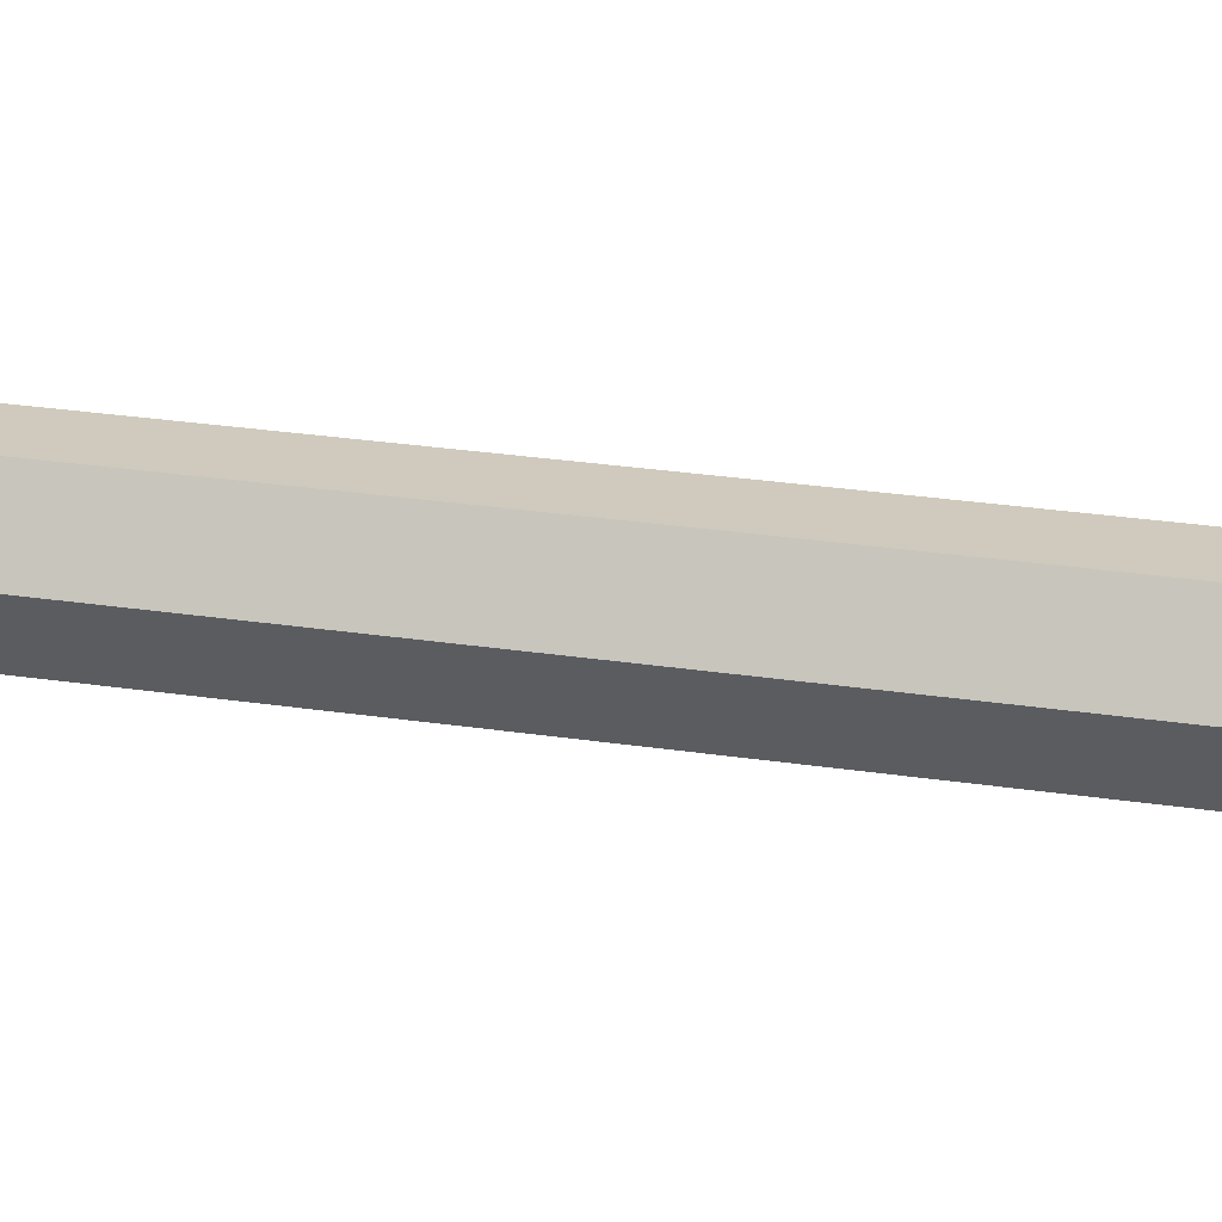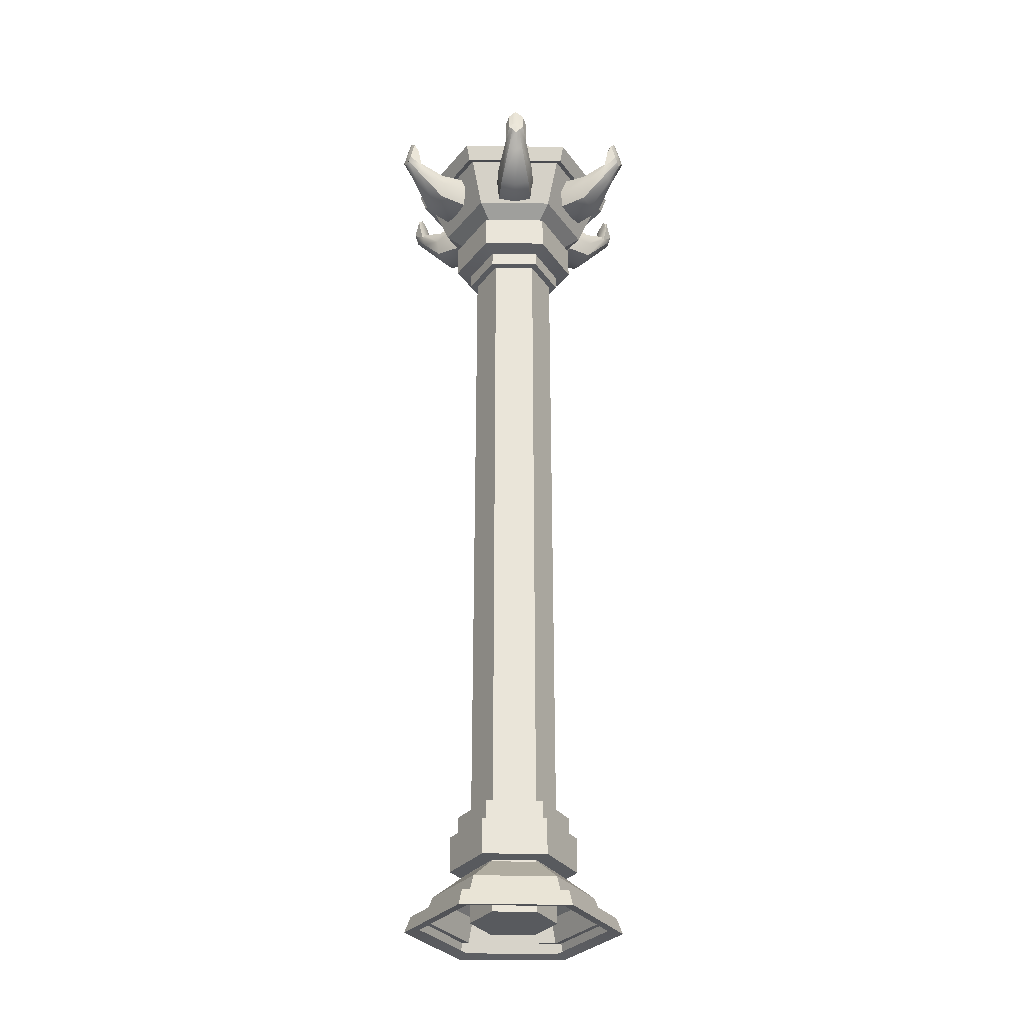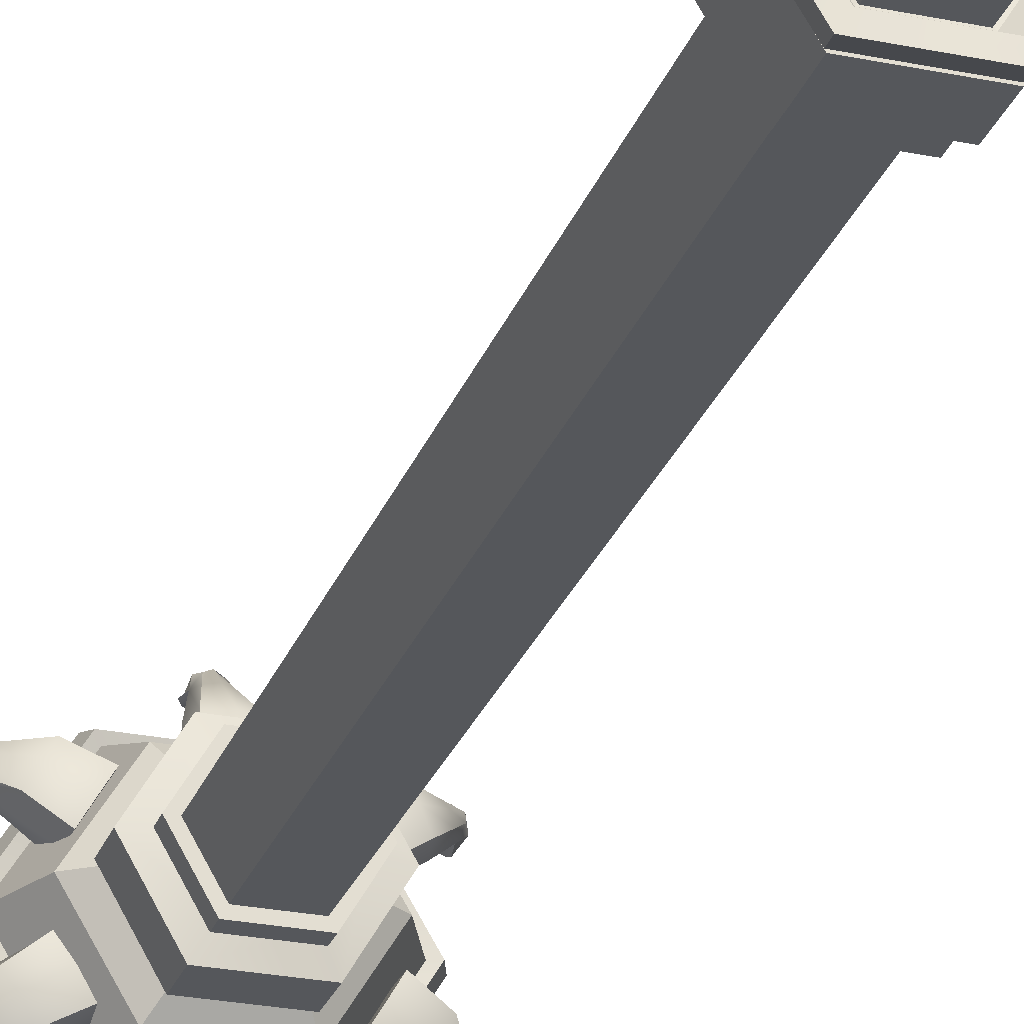
<metadata>
{"format":"obj","ext":"obj","renderer":"f3d","projection":"perspective","resolution":1024,"background":"white","views":[{"elev":22.9,"azim":-74.6,"up":"+Z"},{"elev":-30.6,"azim":178.8,"up":"+Y"},{"elev":-26.8,"azim":-17.6,"up":"+Z"}]}
</metadata>
<code>
g default
v 2.797 0.8948 -4.844
v -2.797 0.8948 -4.844
v -5.593 0.8948 -1e-06
v -2.797 0.8948 4.844
v 2.797 0.8948 4.844
v 5.593 0.8948 0
v 2.797 113.8 -4.844
v -2.797 113.8 -4.844
v -5.593 113.8 -1e-06
v -2.797 113.8 4.844
v 2.797 113.8 4.844
v 5.593 113.8 0
v -2.797 109.2 4.844
v -5.593 109.2 -1e-06
v -2.797 109.2 -4.844
v 2.797 109.2 -4.844
v 5.593 109.2 0
v 2.797 109.2 4.844
v -2.797 104.6 4.844
v -5.593 104.6 -1e-06
v -2.797 104.6 -4.844
v 2.797 104.6 -4.844
v 5.593 104.6 0
v 2.797 104.6 4.844
v -2.797 102.7 4.844
v -5.593 102.7 -1e-06
v -2.797 102.7 -4.844
v 2.797 102.7 -4.844
v 5.593 102.7 0
v 2.797 102.7 4.844
v -4.35 105.4 7.534
v -8.699 105.4 -3e-06
v -4.35 109.9 7.534
v -8.699 109.9 -3e-06
v -4.35 105.4 -7.534
v -4.35 109.9 -7.534
v 4.35 105.4 -7.534
v 4.35 109.9 -7.534
v 8.699 105.4 -0
v 8.699 109.9 -0
v 4.35 105.4 7.534
v 4.35 109.9 7.534
v -3.332 102.7 5.771
v -6.663 102.7 -1e-06
v -3.332 104.6 5.771
v -6.663 104.6 -1e-06
v -3.332 102.7 -5.771
v -3.332 104.6 -5.771
v 3.332 102.7 -5.771
v 3.332 104.6 -5.771
v 6.663 102.7 1e-06
v 6.663 104.6 1e-06
v 3.332 102.7 5.771
v 3.332 104.6 5.771
v 5.593 12.34 0
v 2.797 12.34 4.844
v -2.797 12.34 4.844
v -5.593 12.34 -1e-06
v -2.797 12.34 -4.844
v 2.797 12.34 -4.844
v 5.593 15.09 0
v 2.797 15.09 4.844
v -2.797 15.09 4.844
v -5.593 15.09 -1e-06
v -2.797 15.09 -4.844
v 2.797 15.09 -4.844
v 5.593 7.637 0
v 2.797 7.637 4.844
v -2.797 7.637 4.844
v -5.593 7.637 -1e-06
v -2.797 7.637 -4.844
v 2.797 7.637 -4.844
v 8.25 7.637 0
v 4.125 7.637 7.144
v 8.25 12.34 0
v 4.125 12.34 7.144
v -4.125 7.637 7.144
v -4.125 12.34 7.144
v -8.25 7.637 -1e-06
v -8.25 12.34 -1e-06
v -4.125 7.637 -7.144
v -4.125 12.34 -7.144
v 4.125 7.637 -7.144
v 4.125 12.34 -7.144
v 7.245 12.34 0
v 3.622 12.34 6.274
v 7.245 15.09 0
v 3.622 15.09 6.274
v -3.622 12.34 6.274
v -3.622 15.09 6.274
v -7.245 12.34 -1e-06
v -7.245 15.09 -1e-06
v -3.622 12.34 -6.274
v -3.622 15.09 -6.274
v 3.622 12.34 -6.274
v 3.622 15.09 -6.274
v 15.25 119.4 10.11
v 15.49 118.8 9.68
v 15.72 119.4 9.252
v 15 119.9 10.56
v 15.49 119.9 9.68
v 16.02 119.9 8.716
v 15.25 120.4 10.11
v 15.49 120.8 9.68
v 15.72 120.4 9.252
v 9.919 117.6 8.968
v 10.92 118 7.156
v 11.92 117.6 5.343
v 6.486 117.9 7.46
v 7.661 118.2 5.335
v 8.836 117.9 3.209
v 6.325 115.5 7.752
v 7.661 115.5 5.335
v 9.029 115.5 2.86
v 6.486 113.1 7.46
v 7.661 112.7 5.335
v 8.836 113.1 3.209
v 9.919 113.4 8.968
v 10.92 112.8 7.156
v 11.92 113.4 5.343
v 12.22 115.5 4.808
v 9.671 115.5 9.417
v 14.73 118.4 7.393
v 14.44 117.4 7.928
v 13.94 116.8 8.825
v 13.45 117.4 9.722
v 13.2 118.4 10.17
v 13.45 119.4 9.722
v 13.94 119.9 8.825
v 14.44 119.4 7.928
v 13.79 121.1 10.5
v 14.04 122.1 10.05
v 14.41 122.6 10.23
v 14.66 123.1 9.781
v 14.9 123.5 9.353
v 14.53 122.6 9.152
v 15.13 123.1 8.925
v 15.03 122.1 8.255
v 15.32 121.1 7.719
v 15.43 122.6 8.389
v -16.03 119.4 -10.58
v -16.29 118.8 -10.17
v -16.56 119.4 -9.764
v -15.74 119.9 -11.01
v -16.29 119.9 -10.17
v -16.9 119.9 -9.254
v -16.03 120.4 -10.58
v -16.29 120.8 -10.17
v -16.56 120.4 -9.764
v -10.8 117.6 -9.022
v -11.94 118 -7.295
v -13.08 117.6 -5.567
v -7.498 117.9 -7.247
v -8.837 118.2 -5.221
v -10.18 117.9 -3.195
v -7.314 115.5 -7.526
v -8.837 115.5 -5.221
v -10.4 115.5 -2.863
v -7.498 113.1 -7.247
v -8.837 112.7 -5.221
v -10.18 113.1 -3.195
v -10.8 113.4 -9.022
v -11.94 112.8 -7.295
v -13.08 113.4 -5.567
v -13.42 115.5 -5.057
v -10.52 115.5 -9.45
v -15.72 118.4 -7.832
v -15.39 117.4 -8.343
v -14.82 116.8 -9.198
v -14.26 117.4 -10.05
v -13.97 118.4 -10.48
v -14.26 119.4 -10.05
v -14.82 119.9 -9.198
v -15.39 119.4 -8.343
v -14.54 121.1 -10.85
v -14.82 122.1 -10.42
v -15.18 122.6 -10.64
v -15.46 123.1 -10.21
v -15.73 123.5 -9.799
v -15.38 122.6 -9.57
v -16 123.1 -9.392
v -15.95 122.1 -8.716
v -16.29 121.1 -8.205
v -16.34 122.6 -8.881
v 17.08 119.4 -9.245
v 16.83 118.8 -9.668
v 16.59 119.4 -10.09
v 17.34 119.9 -8.802
v 16.83 119.9 -9.668
v 16.28 119.9 -10.62
v 17.08 120.4 -9.245
v 16.83 120.8 -9.668
v 16.59 120.4 -10.09
v 13.37 117.6 -5.25
v 12.33 118 -7.039
v 11.28 117.6 -8.828
v 10.32 117.9 -3.075
v 9.092 118.2 -5.173
v 7.868 117.9 -7.271
v 10.48 115.5 -2.787
v 9.092 115.5 -5.173
v 7.667 115.5 -7.615
v 10.32 113.1 -3.075
v 9.092 112.7 -5.173
v 7.868 113.1 -7.271
v 13.37 113.4 -5.25
v 12.33 112.8 -7.039
v 11.28 113.4 -8.828
v 10.97 115.5 -9.357
v 13.63 115.5 -4.807
v 14.48 118.4 -10.19
v 14.79 117.4 -9.663
v 15.31 116.8 -8.778
v 15.82 117.4 -7.892
v 16.08 118.4 -7.449
v 15.82 119.4 -7.892
v 15.31 119.9 -8.778
v 14.79 119.4 -9.663
v 16.66 121.1 -7.79
v 16.41 122.1 -8.233
v 16.75 122.6 -8.462
v 16.5 123.1 -8.905
v 16.25 123.5 -9.327
v 15.89 122.6 -9.118
v 16 123.1 -9.749
v 15.37 122.1 -10
v 15.07 121.1 -10.53
v 15.69 122.6 -10.28
v 0.4888 119.4 -17.62
v 0 118.8 -17.62
v -0.4888 119.4 -17.62
v 1.002 119.9 -17.62
v 0 119.9 -17.62
v -1.101 119.9 -17.62
v 0.4888 120.4 -17.62
v 0 120.8 -17.62
v -0.4888 120.4 -17.62
v 2.071 117.6 -12.4
v 0 118 -12.4
v -2.071 117.6 -12.4
v 2.412 117.9 -8.67
v -0.01728 118.2 -8.67
v -2.446 117.9 -8.67
v 2.745 115.5 -8.67
v -0.01728 115.5 -8.67
v -2.844 115.5 -8.67
v 2.412 113.1 -8.67
v -0.01728 112.7 -8.67
v -2.446 113.1 -8.67
v 2.071 113.4 -12.4
v 0 112.8 -12.4
v -2.071 113.4 -12.4
v -2.683 115.5 -12.4
v 2.584 115.5 -12.4
v -1.637 118.4 -15.85
v -1.025 117.4 -15.85
v 0 116.8 -15.85
v 1.025 117.4 -15.85
v 1.538 118.4 -15.85
v 1.025 119.4 -15.85
v 0 119.9 -15.85
v -1.025 119.4 -15.85
v 1.538 121.1 -16.53
v 1.025 122.1 -16.53
v 1.002 122.6 -16.95
v 0.4888 123.1 -16.95
v 0 123.5 -16.95
v 0 122.6 -16.53
v -0.4888 123.1 -16.95
v -1.025 122.1 -16.53
v -1.637 121.1 -16.53
v -1.101 122.6 -16.95
v -16.02 119.4 9.086
v -15.78 118.8 9.511
v -15.54 119.4 9.937
v -16.28 119.9 8.639
v -15.78 119.9 9.511
v -15.24 119.9 10.47
v -16.02 120.4 9.086
v -15.78 120.8 9.511
v -15.54 120.4 9.937
v -12.26 117.6 5.143
v -11.24 118 6.947
v -10.22 117.6 8.75
v -9.174 117.9 3.012
v -7.98 118.2 5.127
v -6.786 117.9 7.242
v -9.338 115.5 2.721
v -7.98 115.5 5.127
v -6.59 115.5 7.589
v -9.174 113.1 3.012
v -7.98 112.7 5.127
v -6.786 113.1 7.242
v -12.26 113.4 5.143
v -11.24 112.8 6.947
v -10.22 113.4 8.75
v -9.921 115.5 9.283
v -12.51 115.5 4.697
v -13.44 118.4 10.07
v -13.74 117.4 9.535
v -14.25 116.8 8.643
v -14.75 117.4 7.751
v -15 118.4 7.304
v -14.75 119.4 7.751
v -14.25 119.9 8.643
v -13.74 119.4 9.535
v -15.59 121.1 7.636
v -15.34 122.1 8.083
v -15.69 122.6 8.307
v -15.44 123.1 8.753
v -15.2 123.5 9.179
v -14.83 122.6 8.975
v -14.96 123.1 9.605
v -14.33 122.1 9.867
v -14.03 121.1 10.4
v -14.65 122.6 10.14
v -0.4888 119.4 16.78
v 0 118.8 16.78
v 0.4888 119.4 16.78
v -1.002 119.9 16.78
v 0 119.9 16.78
v 1.101 119.9 16.78
v -0.4888 120.4 16.78
v 0 120.8 16.78
v 0.4888 120.4 16.78
v -2.071 117.6 11.56
v 0 118 11.56
v 2.071 117.6 11.56
v -2.412 117.9 7.829
v 0.01728 118.2 7.829
v 2.446 117.9 7.829
v -2.745 115.5 7.829
v 0.01728 115.5 7.829
v 2.844 115.5 7.829
v -2.412 113.1 7.829
v 0.01728 112.7 7.829
v 2.446 113.1 7.829
v -2.071 113.4 11.56
v 0 112.8 11.56
v 2.071 113.4 11.56
v 2.683 115.5 11.56
v -2.584 115.5 11.56
v 1.637 118.4 15.01
v 1.025 117.4 15.01
v 0 116.8 15.01
v -1.025 117.4 15.01
v -1.538 118.4 15.01
v -1.025 119.4 15.01
v 0 119.9 15.01
v 1.025 119.4 15.01
v -1.538 121.1 15.69
v -1.025 122.1 15.69
v -1.002 122.6 16.1
v -0.4888 123.1 16.1
v -0 123.5 16.1
v -0 122.6 15.69
v 0.4888 123.1 16.1
v 1.025 122.1 15.69
v 1.637 121.1 15.69
v 1.101 122.6 16.1
v 6.831 120.2 11.37
v -6.831 120.2 11.37
v -13.66 120.2 2e-06
v -6.831 120.2 -11.37
v 6.831 120.2 -11.37
v 13.66 120.2 -0
v 5.195 112.4 8.643
v -5.195 112.4 8.643
v -10.39 112.4 1e-06
v -5.195 112.4 -8.643
v 5.195 112.4 -8.643
v 10.39 112.4 0
v 2.999 109.3 4.99
v -2.999 109.3 4.99
v -5.998 109.3 1e-06
v -2.999 109.3 -4.99
v 2.999 109.3 -4.99
v 5.998 109.3 0
v 0 108.1 0
v -6.555 118.7 -10.91
v -13.11 118.7 2e-06
v -6.555 118.7 10.91
v 6.555 118.7 10.91
v 13.11 118.7 0
v 6.555 118.7 -10.91
v 7.477 120.6 12.44
v -7.477 120.6 12.44
v -7.06 118.3 11.75
v 7.06 118.3 11.75
v -14.95 120.6 2e-06
v -14.12 118.3 2e-06
v -7.477 120.6 -12.44
v -7.06 118.3 -11.75
v 7.477 120.6 -12.44
v 7.06 118.3 -11.75
v 14.95 120.6 0
v 14.12 118.3 0
v 5.998 0 -9.98
v -5.998 0 -9.98
v -12 0 -2e-06
v -5.998 0 9.98
v 5.998 0 9.98
v 12 0 0
v 5.195 4.251 -8.643
v -5.195 4.251 -8.643
v -10.39 4.251 -1e-06
v -5.195 4.251 8.643
v 5.195 4.251 8.643
v 10.39 4.251 0
v 2.999 7.362 -4.99
v -2.999 7.362 -4.99
v -5.998 7.362 -1e-06
v -2.999 7.362 4.99
v 2.999 7.362 4.99
v 5.998 7.362 0
v 0 8.501 0
v -5.756 1.281 9.577
v -11.51 1.281 -2e-06
v -5.756 1.281 -9.577
v 5.756 1.281 -9.577
v 11.51 1.281 0
v 5.756 1.281 9.577
v 6.951 -0.3772 -11.57
v -6.951 -0.3772 -11.57
v -6.564 1.673 -10.92
v 6.564 1.673 -10.92
v -13.9 -0.3773 -2e-06
v -13.13 1.672 -2e-06
v -6.951 -0.3772 11.57
v -6.564 1.673 10.92
v 6.951 -0.3772 11.57
v 6.564 1.673 10.92
v 13.9 -0.3773 -0
v 13.13 1.672 -0
g Geo_Torch
f 1 2 71 72
f 2 3 70 71
f 3 4 69 70
f 4 5 68 69
f 5 6 67 68
f 6 1 72 67
f 1 6 5 4 3 2
f 7 8 9 10 11 12
f 14 13 10 9
f 15 14 9 8
f 16 15 8 7
f 17 16 7 12
f 18 17 12 11
f 13 18 11 10
f 32 31 33 34
f 35 32 34 36
f 37 35 36 38
f 39 37 38 40
f 41 39 40 42
f 31 41 42 33
f 44 43 45 46
f 47 44 46 48
f 49 47 48 50
f 51 49 50 52
f 53 51 52 54
f 43 53 54 45
f 20 19 31 32
f 13 14 34 33
f 21 20 32 35
f 14 15 36 34
f 22 21 35 37
f 15 16 38 36
f 23 22 37 39
f 16 17 40 38
f 24 23 39 41
f 17 18 42 40
f 19 24 41 31
f 18 13 33 42
f 26 25 43 44
f 19 20 46 45
f 27 26 44 47
f 20 21 48 46
f 28 27 47 49
f 21 22 50 48
f 29 28 49 51
f 22 23 52 50
f 30 29 51 53
f 23 24 54 52
f 25 30 53 43
f 24 19 45 54
f 86 85 87 88
f 89 86 88 90
f 91 89 90 92
f 93 91 92 94
f 95 93 94 96
f 85 95 96 87
f 62 61 29 30
f 63 62 30 25
f 64 63 25 26
f 65 64 26 27
f 66 65 27 28
f 61 66 28 29
f 74 73 75 76
f 77 74 76 78
f 79 77 78 80
f 81 79 80 82
f 83 81 82 84
f 73 83 84 75
f 68 67 73 74
f 55 56 76 75
f 69 68 74 77
f 56 57 78 76
f 70 69 77 79
f 57 58 80 78
f 71 70 79 81
f 58 59 82 80
f 72 71 81 83
f 59 60 84 82
f 67 72 83 73
f 60 55 75 84
f 56 55 85 86
f 61 62 88 87
f 57 56 86 89
f 62 63 90 88
f 58 57 89 91
f 63 64 92 90
f 59 58 91 93
f 64 65 94 92
f 60 59 93 95
f 65 66 96 94
f 55 60 95 85
f 66 61 87 96
f 97 98 101 100
f 98 99 102 101
f 100 101 104 103
f 101 102 105 104
f 128 129 107 106
f 129 130 108 107
f 106 107 110 109
f 107 108 111 110
f 109 110 113 112
f 110 111 114 113
f 112 113 116 115
f 113 114 117 116
f 115 116 119 118
f 116 117 120 119
f 118 119 125 126
f 119 120 124 125
f 120 117 114 121
f 124 120 121 123
f 121 114 111 108
f 130 123 121 108
f 115 118 122 112
f 118 126 127 122
f 112 122 106 109
f 122 127 128 106
f 99 124 123 102
f 125 124 99 98
f 126 125 98 97
f 127 126 97 100
f 132 131 133 134
f 134 135 136 132
f 135 137 138 136
f 140 139 138 137
f 128 127 131 132
f 127 100 133 131
f 100 103 134 133
f 103 104 135 134
f 129 128 132 136
f 104 105 137 135
f 130 129 136 138
f 102 123 139 140
f 123 130 138 139
f 105 102 140 137
f 141 142 145 144
f 142 143 146 145
f 144 145 148 147
f 145 146 149 148
f 172 173 151 150
f 173 174 152 151
f 150 151 154 153
f 151 152 155 154
f 153 154 157 156
f 154 155 158 157
f 156 157 160 159
f 157 158 161 160
f 159 160 163 162
f 160 161 164 163
f 162 163 169 170
f 163 164 168 169
f 164 161 158 165
f 168 164 165 167
f 165 158 155 152
f 174 167 165 152
f 159 162 166 156
f 162 170 171 166
f 156 166 150 153
f 166 171 172 150
f 143 168 167 146
f 169 168 143 142
f 170 169 142 141
f 171 170 141 144
f 176 175 177 178
f 178 179 180 176
f 179 181 182 180
f 184 183 182 181
f 172 171 175 176
f 171 144 177 175
f 144 147 178 177
f 147 148 179 178
f 173 172 176 180
f 148 149 181 179
f 174 173 180 182
f 146 167 183 184
f 167 174 182 183
f 149 146 184 181
f 185 186 189 188
f 186 187 190 189
f 188 189 192 191
f 189 190 193 192
f 216 217 195 194
f 217 218 196 195
f 194 195 198 197
f 195 196 199 198
f 197 198 201 200
f 198 199 202 201
f 200 201 204 203
f 201 202 205 204
f 203 204 207 206
f 204 205 208 207
f 206 207 213 214
f 207 208 212 213
f 208 205 202 209
f 212 208 209 211
f 209 202 199 196
f 218 211 209 196
f 203 206 210 200
f 206 214 215 210
f 200 210 194 197
f 210 215 216 194
f 187 212 211 190
f 213 212 187 186
f 214 213 186 185
f 215 214 185 188
f 220 219 221 222
f 222 223 224 220
f 223 225 226 224
f 228 227 226 225
f 216 215 219 220
f 215 188 221 219
f 188 191 222 221
f 191 192 223 222
f 217 216 220 224
f 192 193 225 223
f 218 217 224 226
f 190 211 227 228
f 211 218 226 227
f 193 190 228 225
f 229 230 233 232
f 230 231 234 233
f 232 233 236 235
f 233 234 237 236
f 260 261 239 238
f 261 262 240 239
f 238 239 242 241
f 239 240 243 242
f 241 242 245 244
f 242 243 246 245
f 244 245 248 247
f 245 246 249 248
f 247 248 251 250
f 248 249 252 251
f 250 251 257 258
f 251 252 256 257
f 252 249 246 253
f 256 252 253 255
f 253 246 243 240
f 262 255 253 240
f 247 250 254 244
f 250 258 259 254
f 244 254 238 241
f 254 259 260 238
f 231 256 255 234
f 257 256 231 230
f 258 257 230 229
f 259 258 229 232
f 264 263 265 266
f 266 267 268 264
f 267 269 270 268
f 272 271 270 269
f 260 259 263 264
f 259 232 265 263
f 232 235 266 265
f 235 236 267 266
f 261 260 264 268
f 236 237 269 267
f 262 261 268 270
f 234 255 271 272
f 255 262 270 271
f 237 234 272 269
f 273 274 277 276
f 274 275 278 277
f 276 277 280 279
f 277 278 281 280
f 304 305 283 282
f 305 306 284 283
f 282 283 286 285
f 283 284 287 286
f 285 286 289 288
f 286 287 290 289
f 288 289 292 291
f 289 290 293 292
f 291 292 295 294
f 292 293 296 295
f 294 295 301 302
f 295 296 300 301
f 296 293 290 297
f 300 296 297 299
f 297 290 287 284
f 306 299 297 284
f 291 294 298 288
f 294 302 303 298
f 288 298 282 285
f 298 303 304 282
f 275 300 299 278
f 301 300 275 274
f 302 301 274 273
f 303 302 273 276
f 308 307 309 310
f 310 311 312 308
f 311 313 314 312
f 316 315 314 313
f 304 303 307 308
f 303 276 309 307
f 276 279 310 309
f 279 280 311 310
f 305 304 308 312
f 280 281 313 311
f 306 305 312 314
f 278 299 315 316
f 299 306 314 315
f 281 278 316 313
f 317 318 321 320
f 318 319 322 321
f 320 321 324 323
f 321 322 325 324
f 348 349 327 326
f 349 350 328 327
f 326 327 330 329
f 327 328 331 330
f 329 330 333 332
f 330 331 334 333
f 332 333 336 335
f 333 334 337 336
f 335 336 339 338
f 336 337 340 339
f 338 339 345 346
f 339 340 344 345
f 340 337 334 341
f 344 340 341 343
f 341 334 331 328
f 350 343 341 328
f 335 338 342 332
f 338 346 347 342
f 332 342 326 329
f 342 347 348 326
f 319 344 343 322
f 345 344 319 318
f 346 345 318 317
f 347 346 317 320
f 352 351 353 354
f 354 355 356 352
f 355 357 358 356
f 360 359 358 357
f 348 347 351 352
f 347 320 353 351
f 320 323 354 353
f 323 324 355 354
f 349 348 352 356
f 324 325 357 355
f 350 349 356 358
f 322 343 359 360
f 343 350 358 359
f 325 322 360 357
f 386 387 388 389
f 387 390 391 388
f 390 392 393 391
f 392 394 395 393
f 394 396 397 395
f 396 386 389 397
f 367 368 374 373
f 368 369 375 374
f 369 370 376 375
f 370 371 377 376
f 371 372 378 377
f 372 367 373 378
f 373 374 379
f 374 375 379
f 375 376 379
f 376 377 379
f 377 378 379
f 378 373 379
f 381 380 370 369
f 382 381 369 368
f 383 382 368 367
f 384 383 367 372
f 385 384 372 371
f 380 385 371 370
f 361 362 387 386
f 382 383 389 388
f 362 363 390 387
f 381 382 388 391
f 363 364 392 390
f 380 381 391 393
f 364 365 394 392
f 385 380 393 395
f 365 366 396 394
f 384 385 395 397
f 366 361 386 396
f 383 384 397 389
f 423 424 425 426
f 424 427 428 425
f 427 429 430 428
f 429 431 432 430
f 431 433 434 432
f 433 423 426 434
f 404 405 411 410
f 405 406 412 411
f 406 407 413 412
f 407 408 414 413
f 408 409 415 414
f 409 404 410 415
f 410 411 416
f 411 412 416
f 412 413 416
f 413 414 416
f 414 415 416
f 415 410 416
f 418 417 407 406
f 419 418 406 405
f 420 419 405 404
f 421 420 404 409
f 422 421 409 408
f 417 422 408 407
f 398 399 424 423
f 419 420 426 425
f 399 400 427 424
f 418 419 425 428
f 400 401 429 427
f 417 418 428 430
f 401 402 431 429
f 422 417 430 432
f 402 403 433 431
f 421 422 432 434
f 403 398 423 433
f 420 421 434 426

</code>
